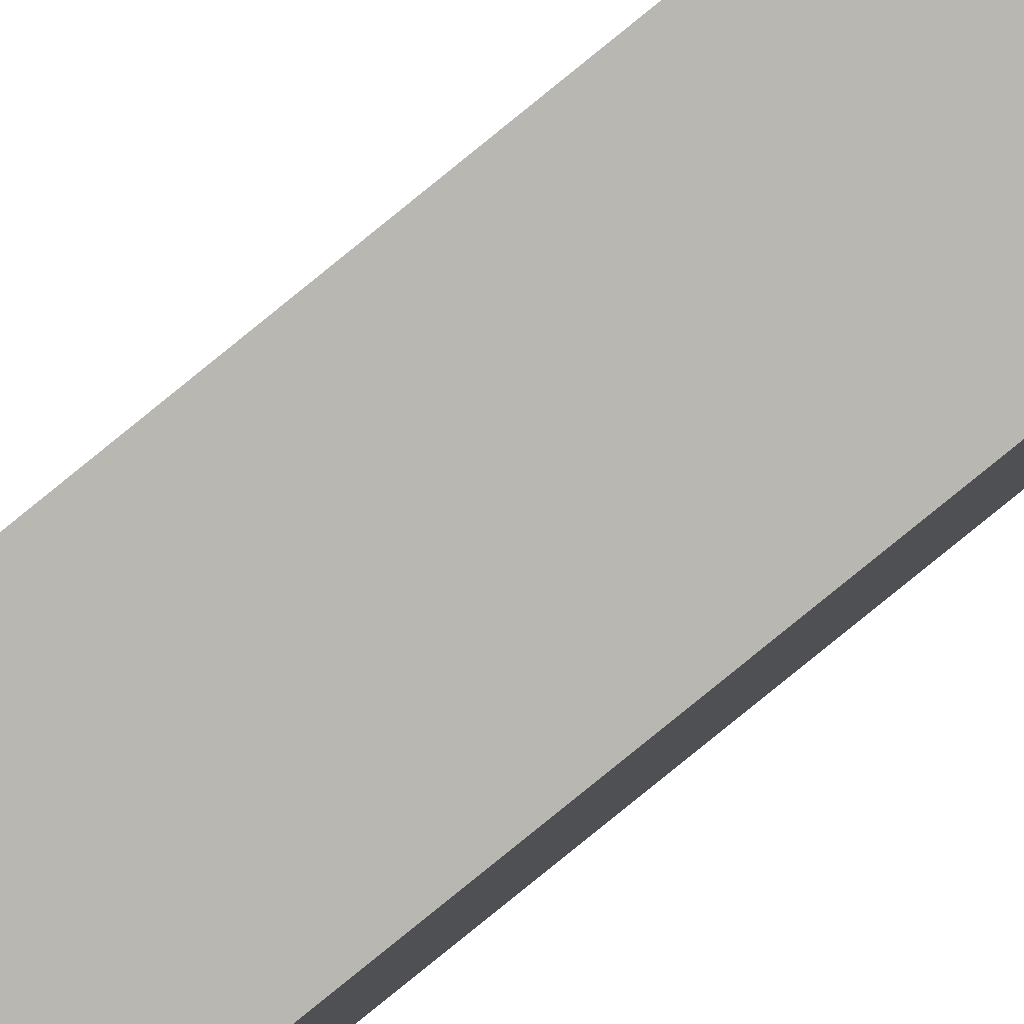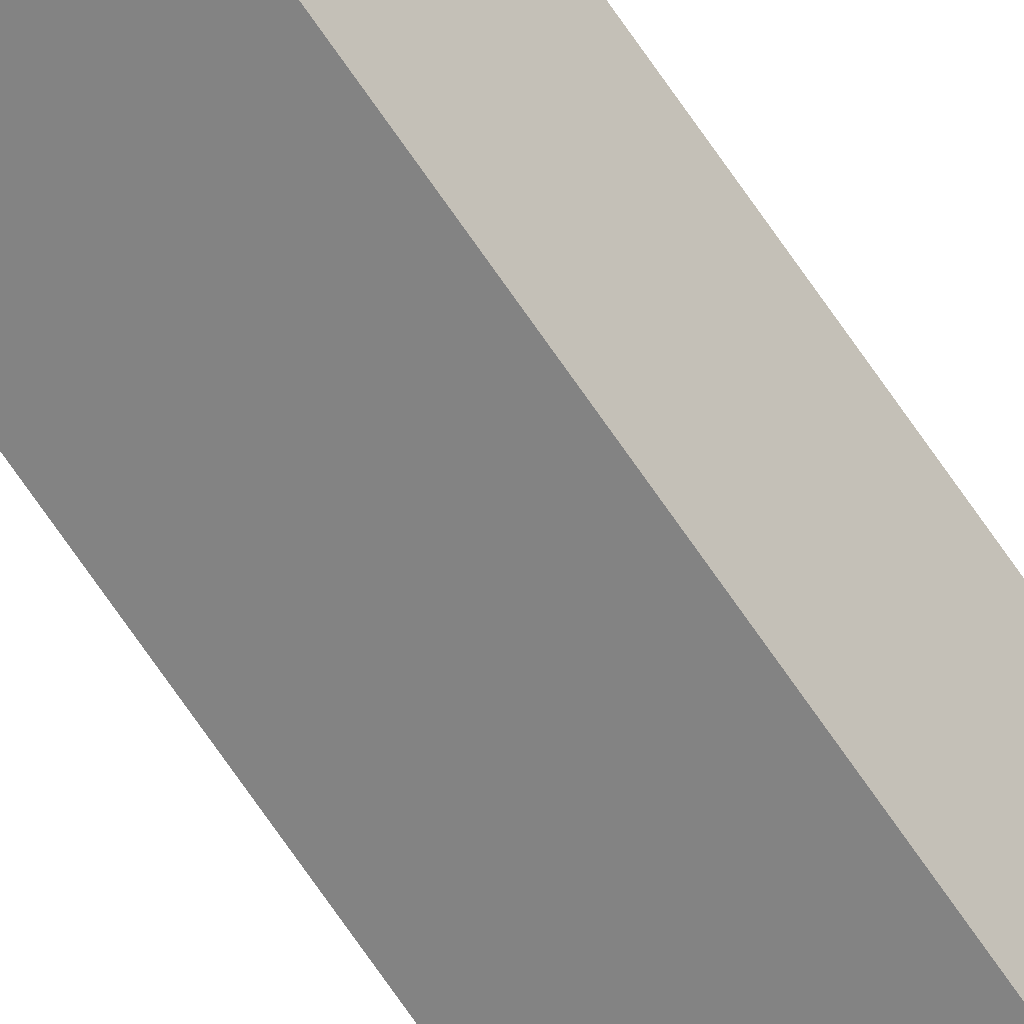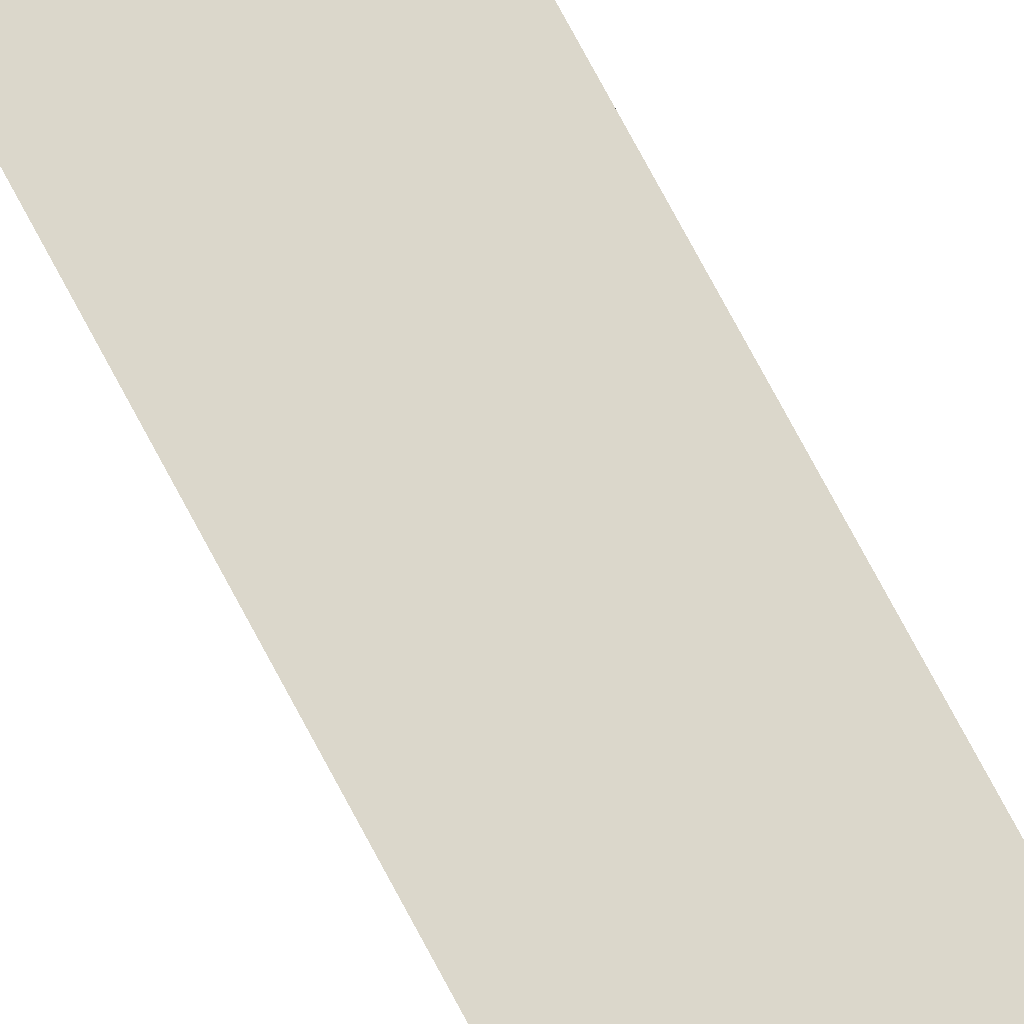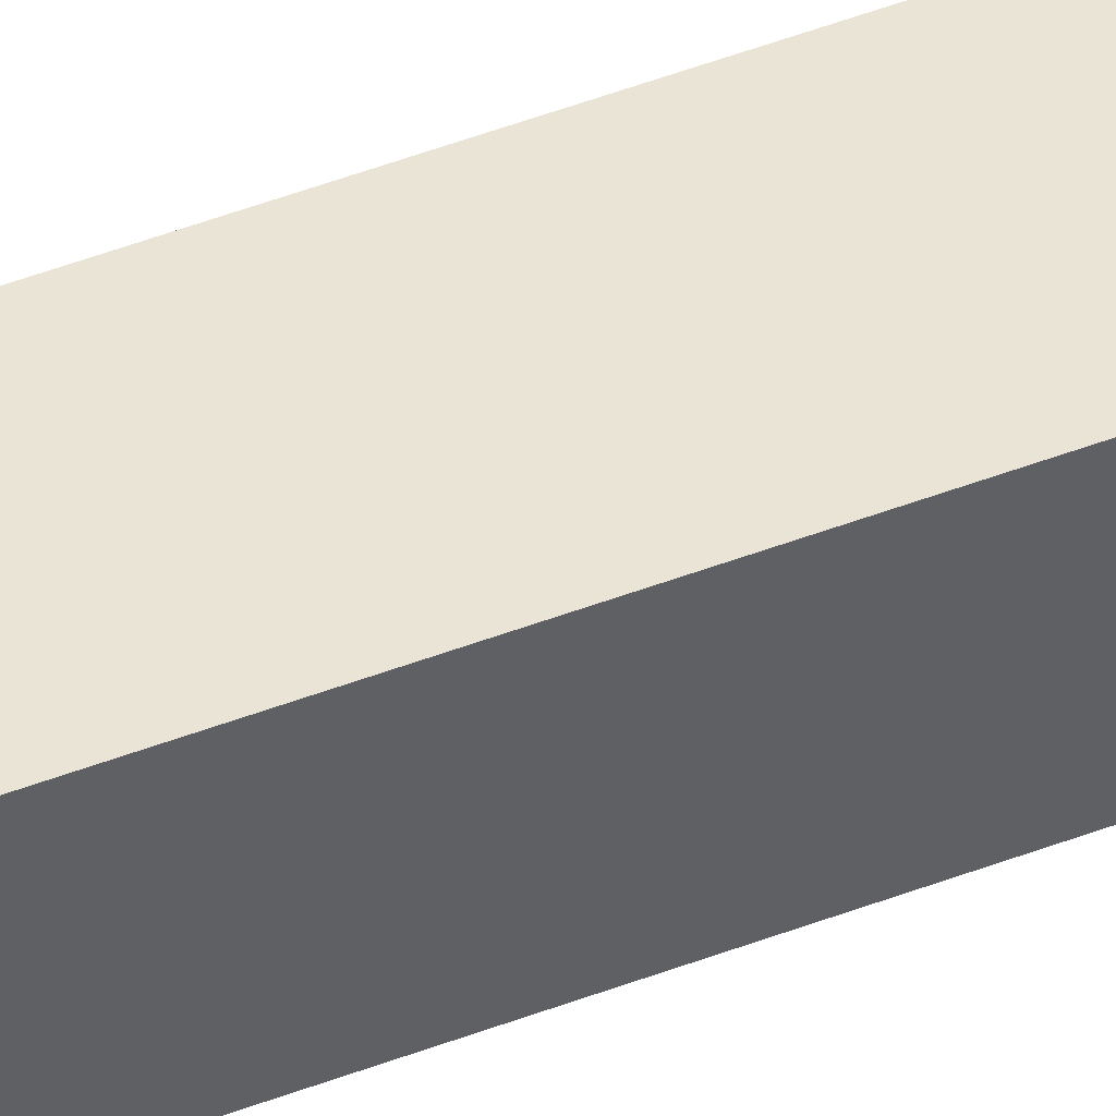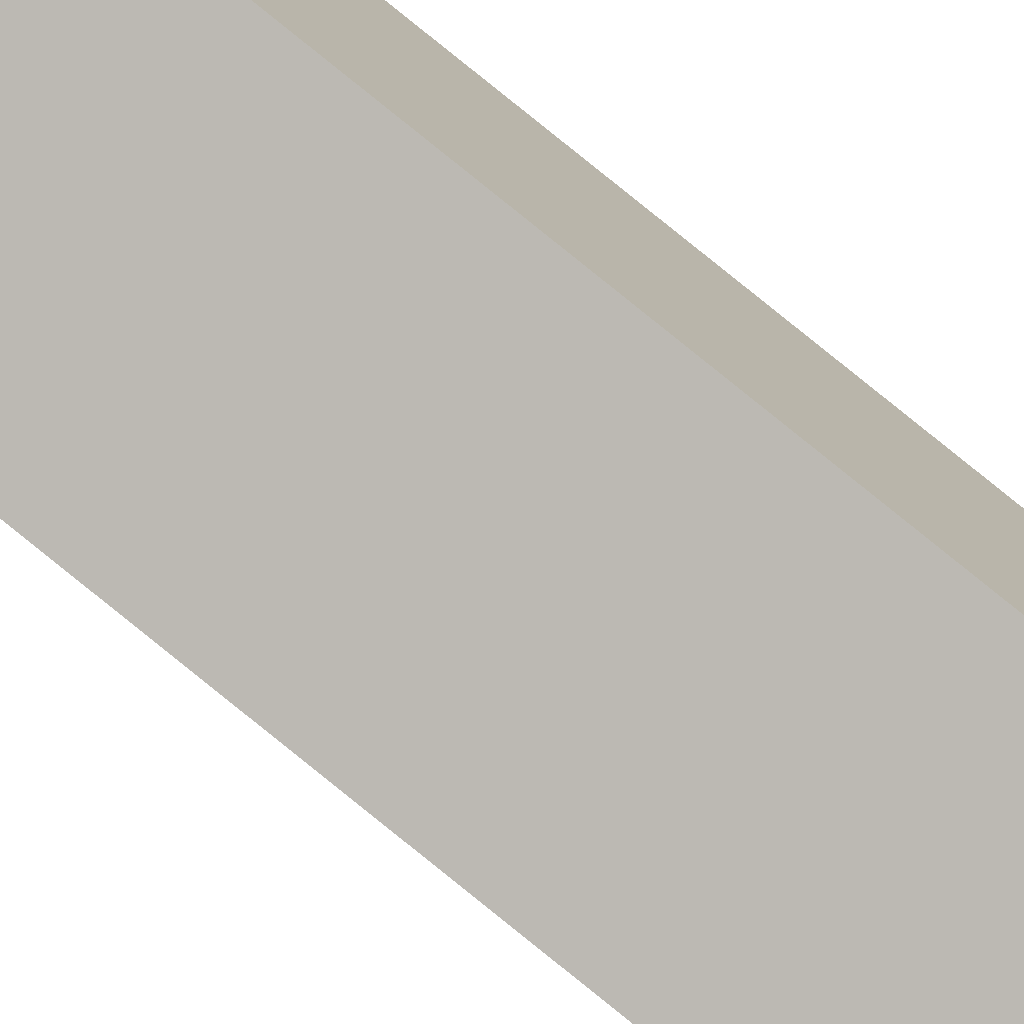
<metadata>
{"format":"obj","ext":"obj","renderer":"f3d","projection":"perspective","resolution":1024,"background":"white","views":[{"elev":-71.7,"azim":130.2,"up":"+Z"},{"elev":-75.1,"azim":-145.0,"up":"+Z"},{"elev":47.7,"azim":-22.2,"up":"+Z"},{"elev":28.0,"azim":-124.3,"up":"+Z"},{"elev":77.8,"azim":-50.8,"up":"+Z"}]}
</metadata>
<code>
v  0 0 0
v  0.197 8.767 0.066
v  0 8.767 5.368e-16
v  0.197 -4.041e-18 0.066
v  0.261 8.767 -0.124
v  0.261 7.593e-18 -0.124
v  0.064 8.767 -0.19
v  0.064 1.163e-17 -0.19
g defaultobject
f 1 2 3
f 2 1 4
f 4 5 2
f 5 4 6
f 6 7 5
f 7 6 8
f 8 3 7
f 3 8 1

</code>
